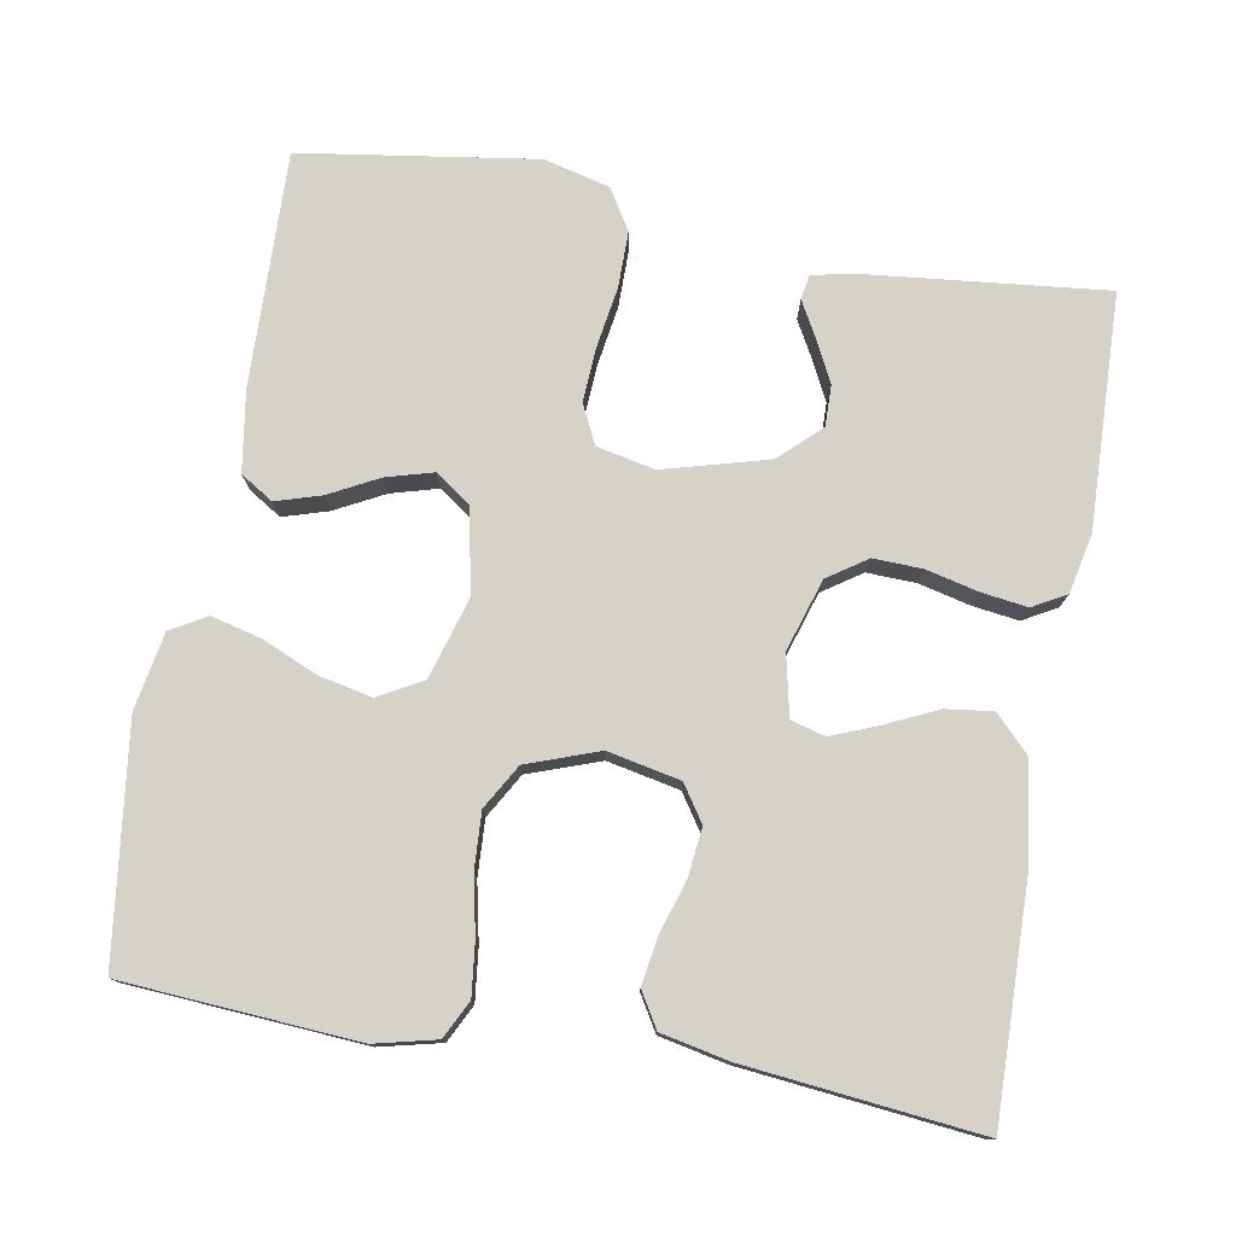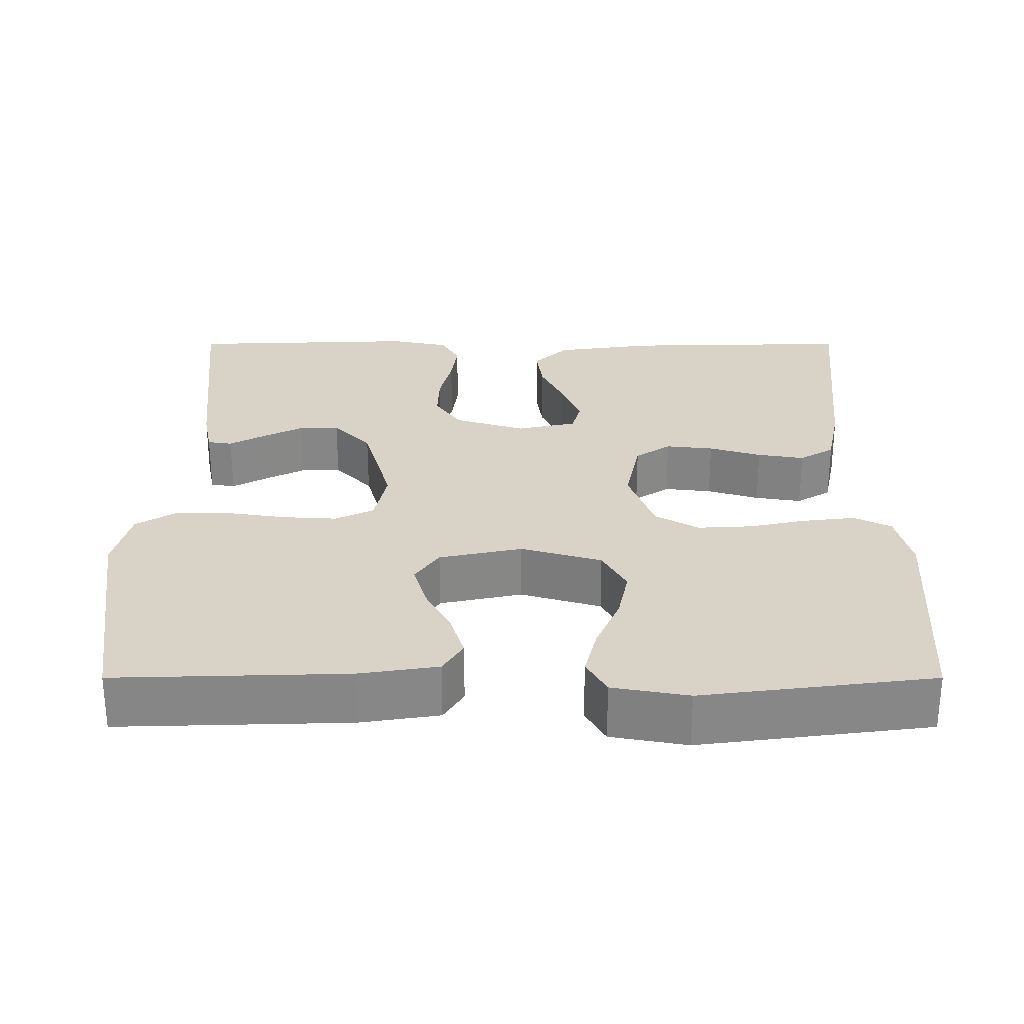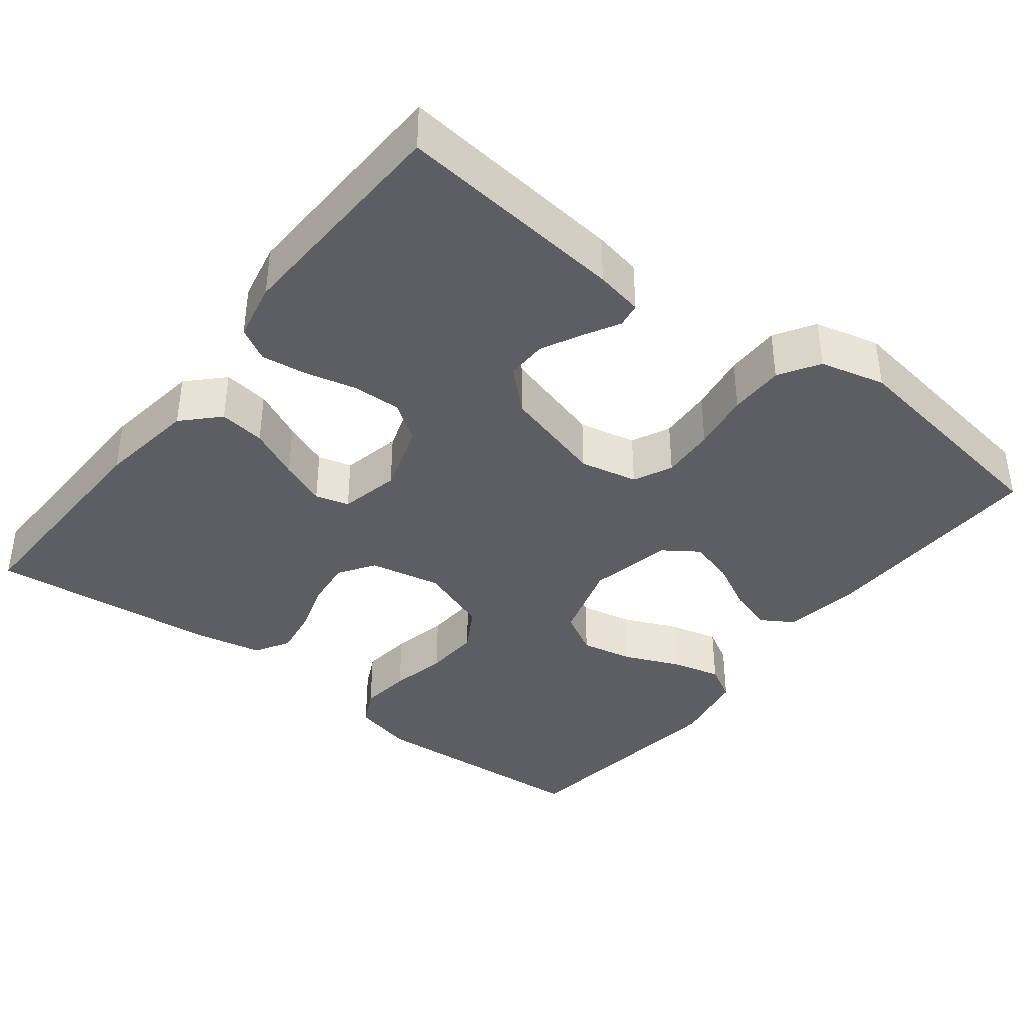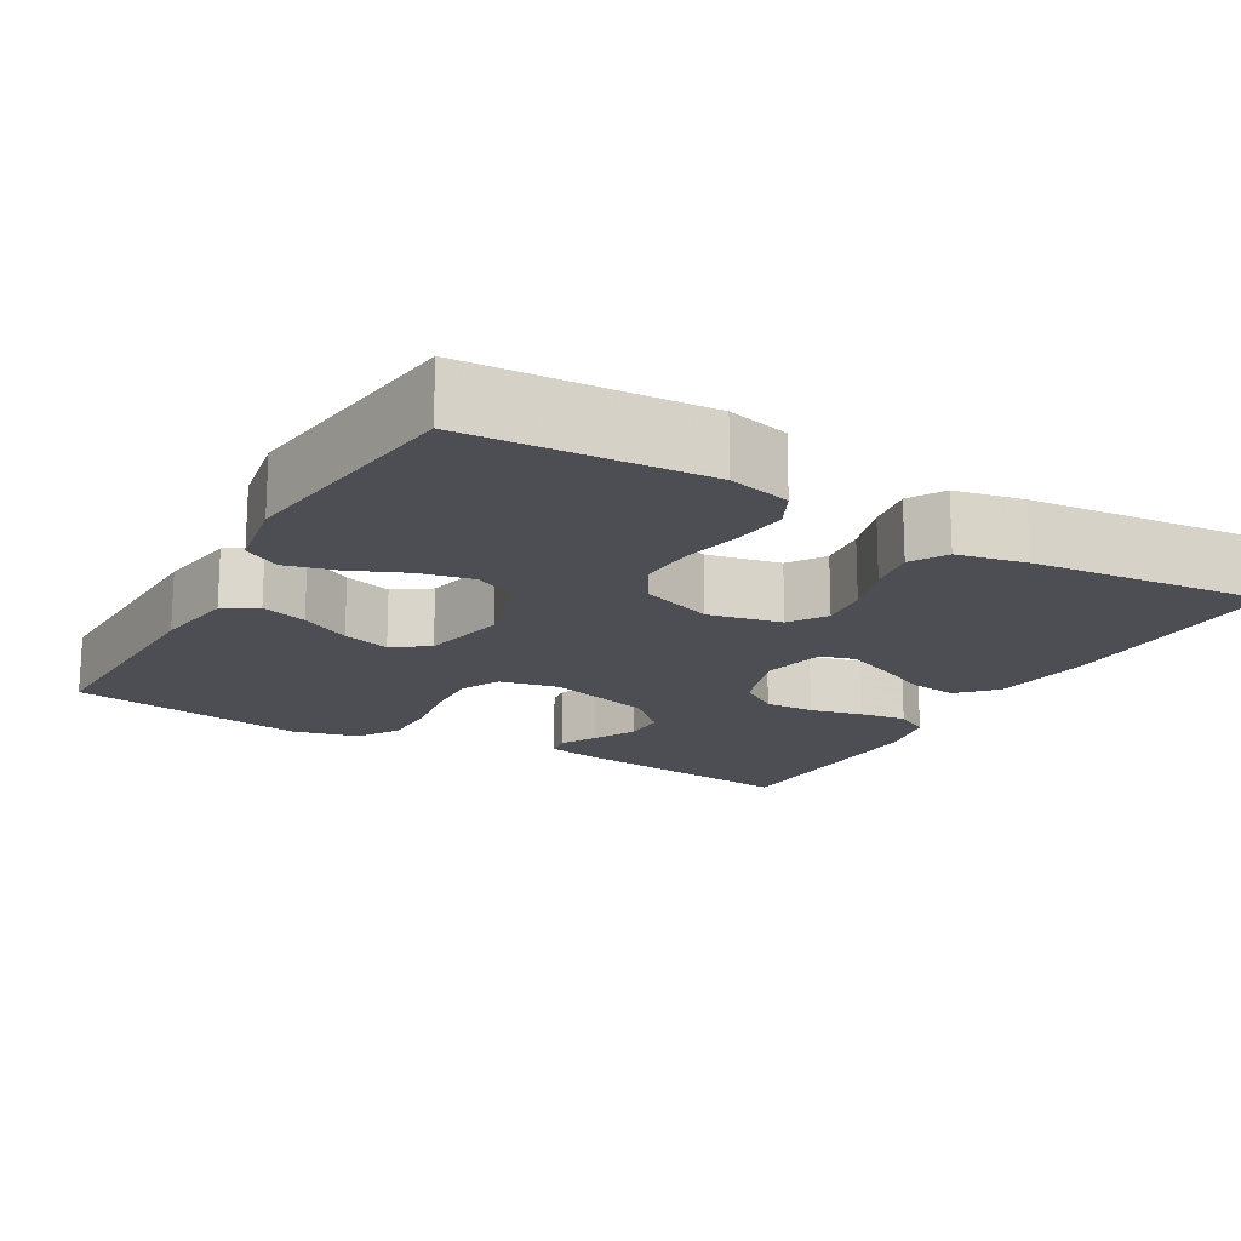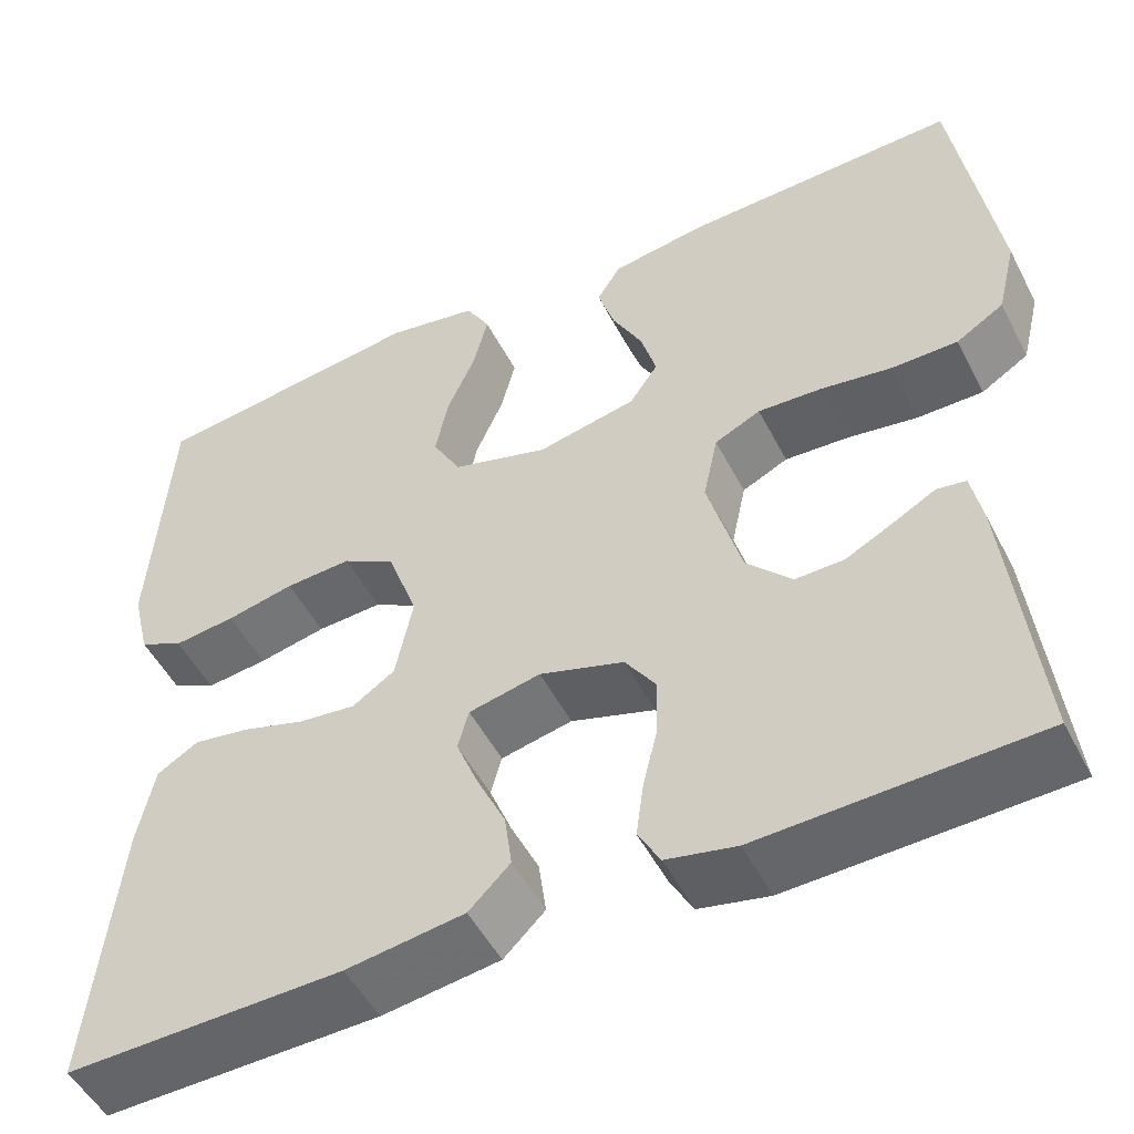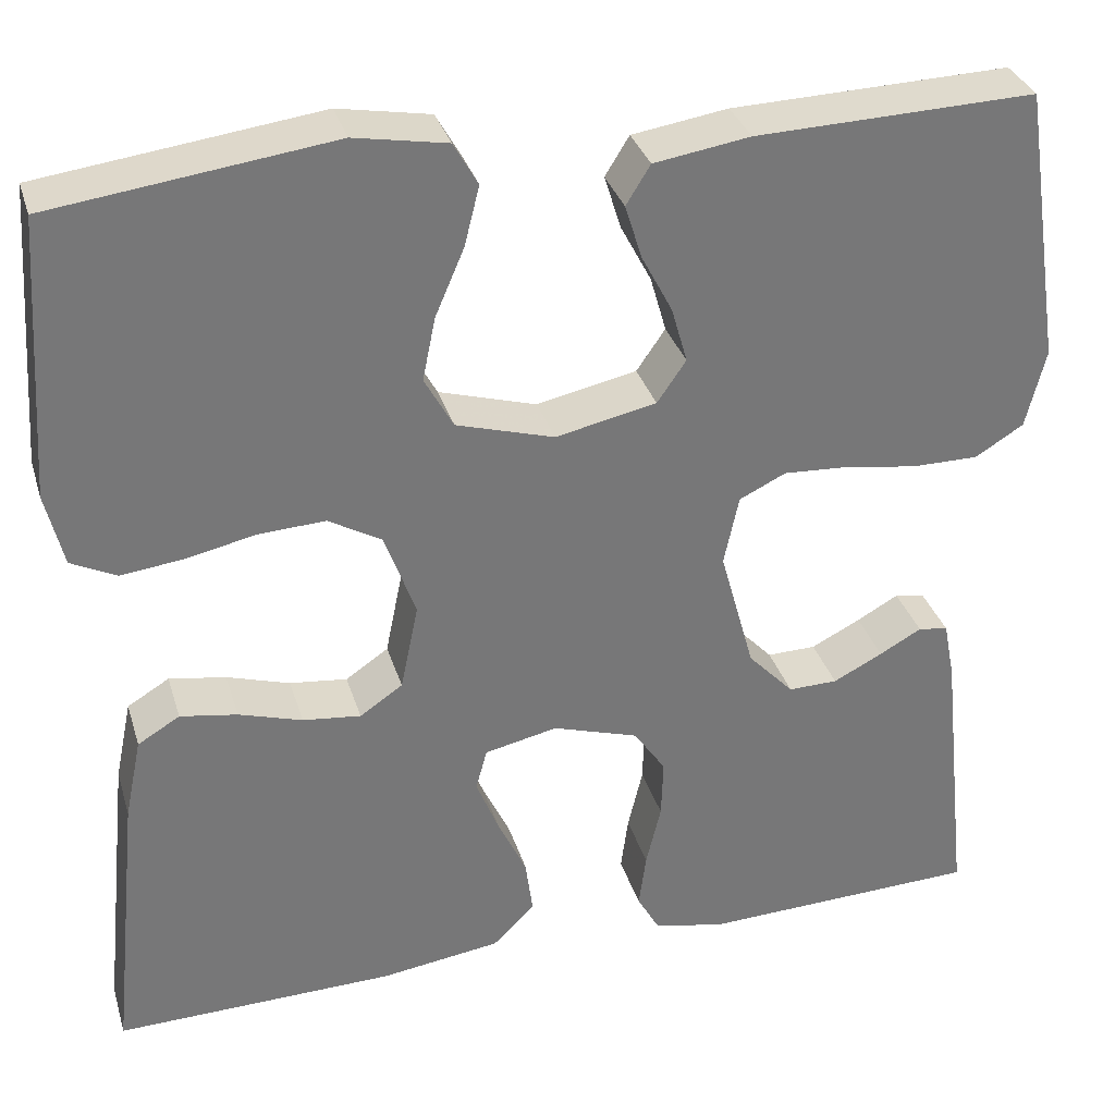
<metadata>
{"format":"obj","ext":"obj","renderer":"f3d","projection":"perspective","resolution":1024,"background":"white","views":[{"elev":77.3,"azim":100.1,"up":"+Y"},{"elev":28.0,"azim":-0.0,"up":"+Y"},{"elev":-38.9,"azim":-127.8,"up":"+Y"},{"elev":-17.4,"azim":60.2,"up":"+Y"},{"elev":-50.7,"azim":-153.3,"up":"+Z"},{"elev":32.9,"azim":164.0,"up":"+Z"}]}
</metadata>
<code>
v -0.5 0.07 -0.5
v -0.468 0.07 -0.2
v -0.456 0.07 -0.138
v -0.424 0.07 -0.133
v -0.379 0.07 -0.158
v -0.326 0.07 -0.185
v -0.273 0.07 -0.186
v -0.224 0.07 -0.134
v -0.187 0.07 0
v -0.203 0.07 0.075
v -0.253 0.07 0.099
v -0.323 0.07 0.095
v -0.4 0.07 0.083
v -0.472 0.07 0.083
v -0.524 0.07 0.115
v -0.545 0.07 0.2
v -0.5 0.07 0.5
v -0.2 0.07 0.491
v -0.097 0.07 0.475
v -0.071 0.07 0.433
v -0.089 0.07 0.375
v -0.122 0.07 0.312
v -0.139 0.07 0.252
v -0.108 0.07 0.207
v 0 0.07 0.184
v 0.105 0.07 0.215
v 0.136 0.07 0.271
v 0.122 0.07 0.339
v 0.091 0.07 0.411
v 0.075 0.07 0.475
v 0.101 0.07 0.521
v 0.2 0.07 0.539
v 0.5 0.07 0.5
v 0.52 0.07 0.2
v 0.501 0.07 0.121
v 0.453 0.07 0.097
v 0.386 0.07 0.105
v 0.312 0.07 0.121
v 0.24 0.07 0.125
v 0.183 0.07 0.092
v 0.15 0.07 0
v 0.169 0.07 -0.093
v 0.215 0.07 -0.124
v 0.277 0.07 -0.117
v 0.345 0.07 -0.096
v 0.406 0.07 -0.086
v 0.451 0.07 -0.113
v 0.469 0.07 -0.2
v 0.5 0.07 -0.5
v 0.2 0.07 -0.493
v 0.072 0.07 -0.475
v 0.027 0.07 -0.431
v 0.035 0.07 -0.371
v 0.066 0.07 -0.305
v 0.09 0.07 -0.245
v 0.078 0.07 -0.201
v 0 0.07 -0.184
v -0.092 0.07 -0.213
v -0.126 0.07 -0.263
v -0.124 0.07 -0.326
v -0.108 0.07 -0.393
v -0.1 0.07 -0.452
v -0.124 0.07 -0.495
v -0.2 0.07 -0.511
v -0.5 0 -0.5
v -0.468 0 -0.2
v -0.456 0 -0.138
v -0.424 0 -0.133
v -0.379 0 -0.158
v -0.326 0 -0.185
v -0.273 0 -0.186
v -0.224 0 -0.134
v -0.187 0 0
v -0.203 0 0.075
v -0.253 0 0.099
v -0.323 0 0.095
v -0.4 0 0.083
v -0.472 0 0.083
v -0.524 0 0.115
v -0.545 0 0.2
v -0.5 0 0.5
v -0.2 0 0.491
v -0.097 0 0.475
v -0.071 0 0.433
v -0.089 0 0.375
v -0.122 0 0.312
v -0.139 0 0.252
v -0.108 0 0.207
v 0 0 0.184
v 0.105 0 0.215
v 0.136 0 0.271
v 0.122 0 0.339
v 0.091 0 0.411
v 0.075 0 0.475
v 0.101 0 0.521
v 0.2 0 0.539
v 0.5 0 0.5
v 0.52 0 0.2
v 0.501 0 0.121
v 0.453 0 0.097
v 0.386 0 0.105
v 0.312 0 0.121
v 0.24 0 0.125
v 0.183 0 0.092
v 0.15 0 0
v 0.169 0 -0.093
v 0.215 0 -0.124
v 0.277 0 -0.117
v 0.345 0 -0.096
v 0.406 0 -0.086
v 0.451 0 -0.113
v 0.469 0 -0.2
v 0.5 0 -0.5
v 0.2 0 -0.493
v 0.072 0 -0.475
v 0.027 0 -0.431
v 0.035 0 -0.371
v 0.066 0 -0.305
v 0.09 0 -0.245
v 0.078 0 -0.201
v 0 0 -0.184
v -0.092 0 -0.213
v -0.126 0 -0.263
v -0.124 0 -0.326
v -0.108 0 -0.393
v -0.1 0 -0.452
v -0.124 0 -0.495
v -0.2 0 -0.511
f 60 61 62 63
f 59 60 63 64
f 51 52 53 54
f 51 54 55
f 50 51 55
f 49 50 55 56
f 47 48 49 56
f 44 45 46 47
f 43 44 47 56
f 35 36 37 38
f 35 38 39
f 34 35 39
f 33 34 39
f 32 33 39 40
f 28 29 30 31
f 27 28 31 32
f 19 20 21 22
f 19 22 23
f 18 19 23
f 17 18 23
f 16 17 23 24
f 12 13 14 15
f 11 12 15 16
f 2 3 4 5
f 2 5 6
f 59 64 1 2
f 58 59 2 6
f 42 43 56 57
f 41 42 57 58
f 27 32 40 41
f 26 27 41 58
f 25 26 58
f 11 16 24 25
f 10 11 25
f 9 10 25 58
f 8 9 58
f 7 8 58
f 6 7 58
f 127 126 125 124
f 128 127 124 123
f 118 117 116 115
f 119 118 115
f 119 115 114
f 120 119 114 113
f 120 113 112 111
f 111 110 109 108
f 120 111 108 107
f 102 101 100 99
f 103 102 99
f 103 99 98
f 103 98 97
f 104 103 97 96
f 95 94 93 92
f 96 95 92 91
f 86 85 84 83
f 87 86 83
f 87 83 82
f 87 82 81
f 88 87 81 80
f 79 78 77 76
f 80 79 76 75
f 69 68 67 66
f 70 69 66
f 66 65 128 123
f 70 66 123 122
f 121 120 107 106
f 122 121 106 105
f 105 104 96 91
f 122 105 91 90
f 122 90 89
f 89 88 80 75
f 89 75 74
f 122 89 74 73
f 122 73 72
f 122 72 71
f 122 71 70
f 1 65 66 2
f 2 66 67 3
f 3 67 68 4
f 4 68 69 5
f 5 69 70 6
f 6 70 71 7
f 7 71 72 8
f 8 72 73 9
f 9 73 74 10
f 10 74 75 11
f 11 75 76 12
f 12 76 77 13
f 13 77 78 14
f 14 78 79 15
f 15 79 80 16
f 16 80 81 17
f 17 81 82 18
f 18 82 83 19
f 19 83 84 20
f 20 84 85 21
f 21 85 86 22
f 22 86 87 23
f 23 87 88 24
f 24 88 89 25
f 25 89 90 26
f 26 90 91 27
f 27 91 92 28
f 28 92 93 29
f 29 93 94 30
f 30 94 95 31
f 31 95 96 32
f 32 96 97 33
f 33 97 98 34
f 34 98 99 35
f 35 99 100 36
f 36 100 101 37
f 37 101 102 38
f 38 102 103 39
f 39 103 104 40
f 40 104 105 41
f 41 105 106 42
f 42 106 107 43
f 43 107 108 44
f 44 108 109 45
f 45 109 110 46
f 46 110 111 47
f 47 111 112 48
f 48 112 113 49
f 49 113 114 50
f 50 114 115 51
f 51 115 116 52
f 52 116 117 53
f 53 117 118 54
f 54 118 119 55
f 55 119 120 56
f 56 120 121 57
f 57 121 122 58
f 58 122 123 59
f 59 123 124 60
f 60 124 125 61
f 61 125 126 62
f 62 126 127 63
f 63 127 128 64
f 64 128 65 1

</code>
